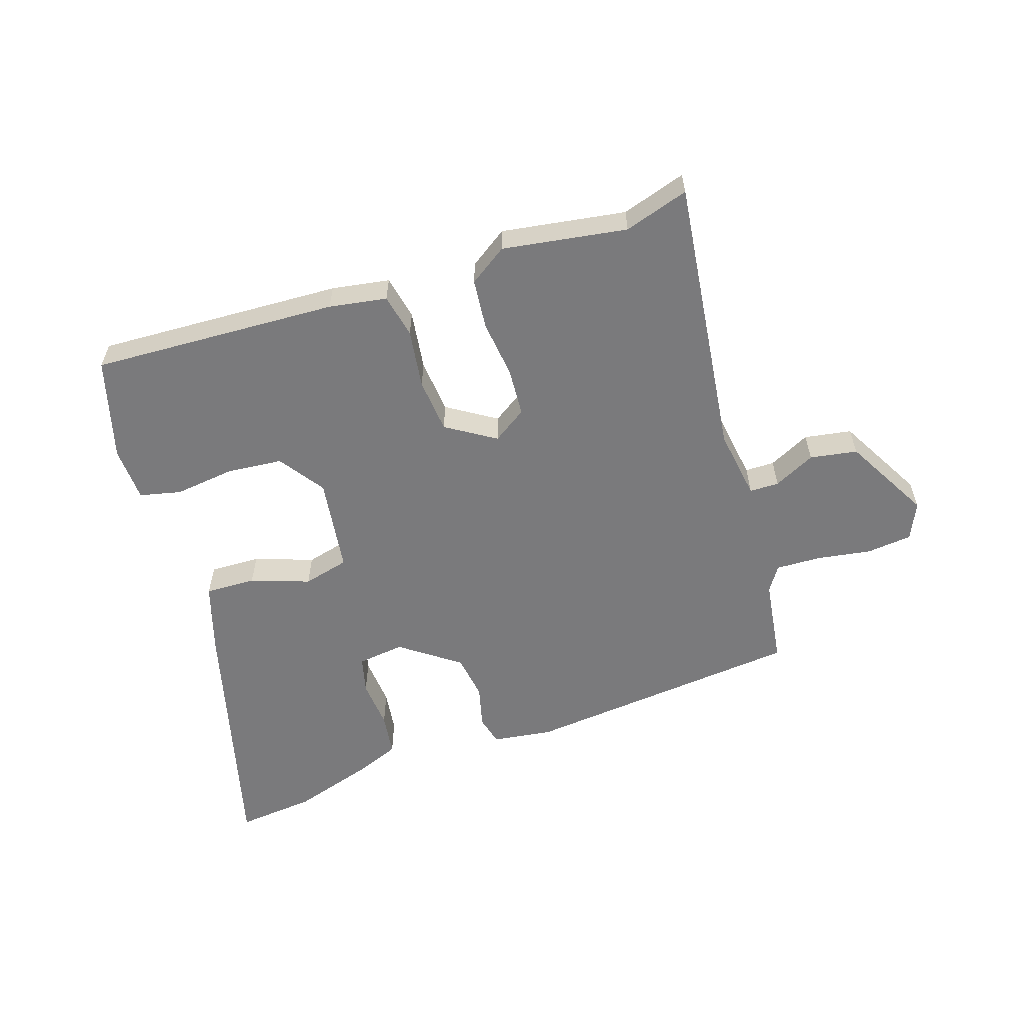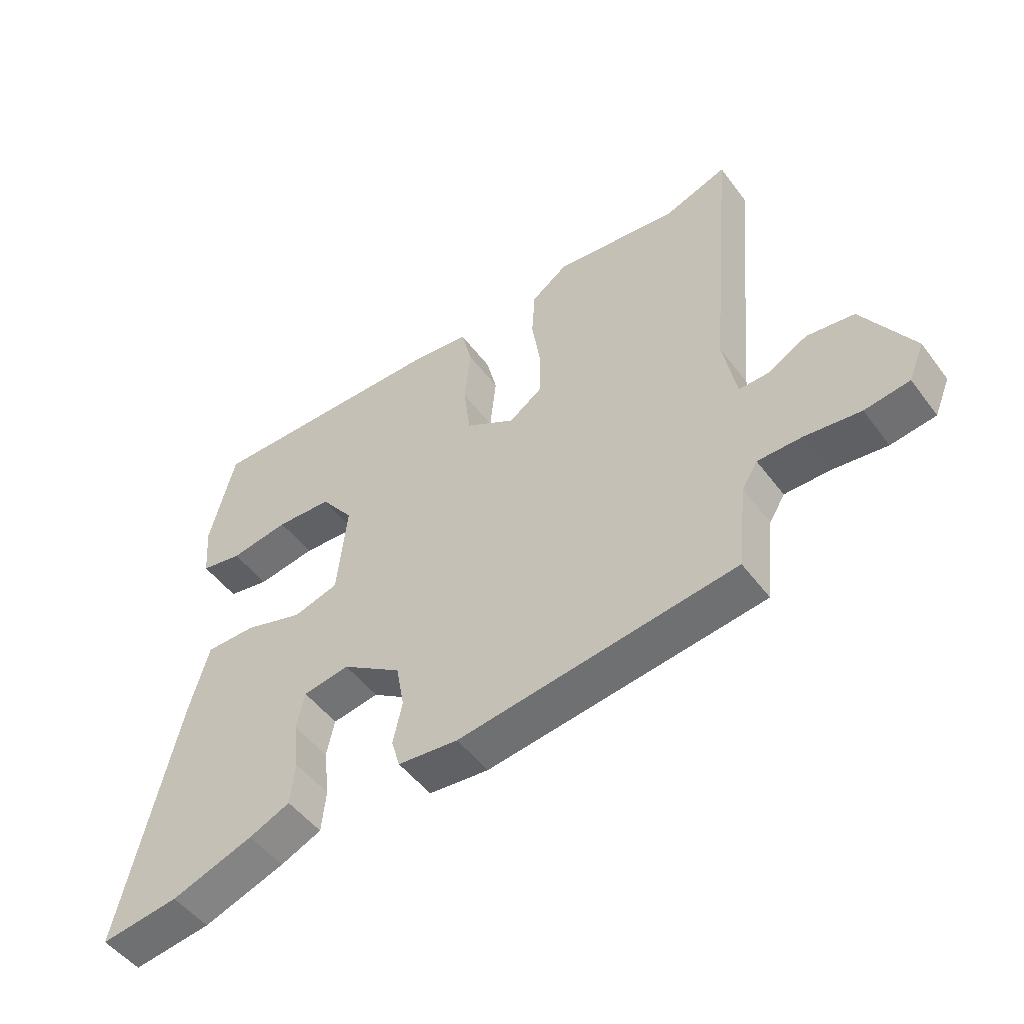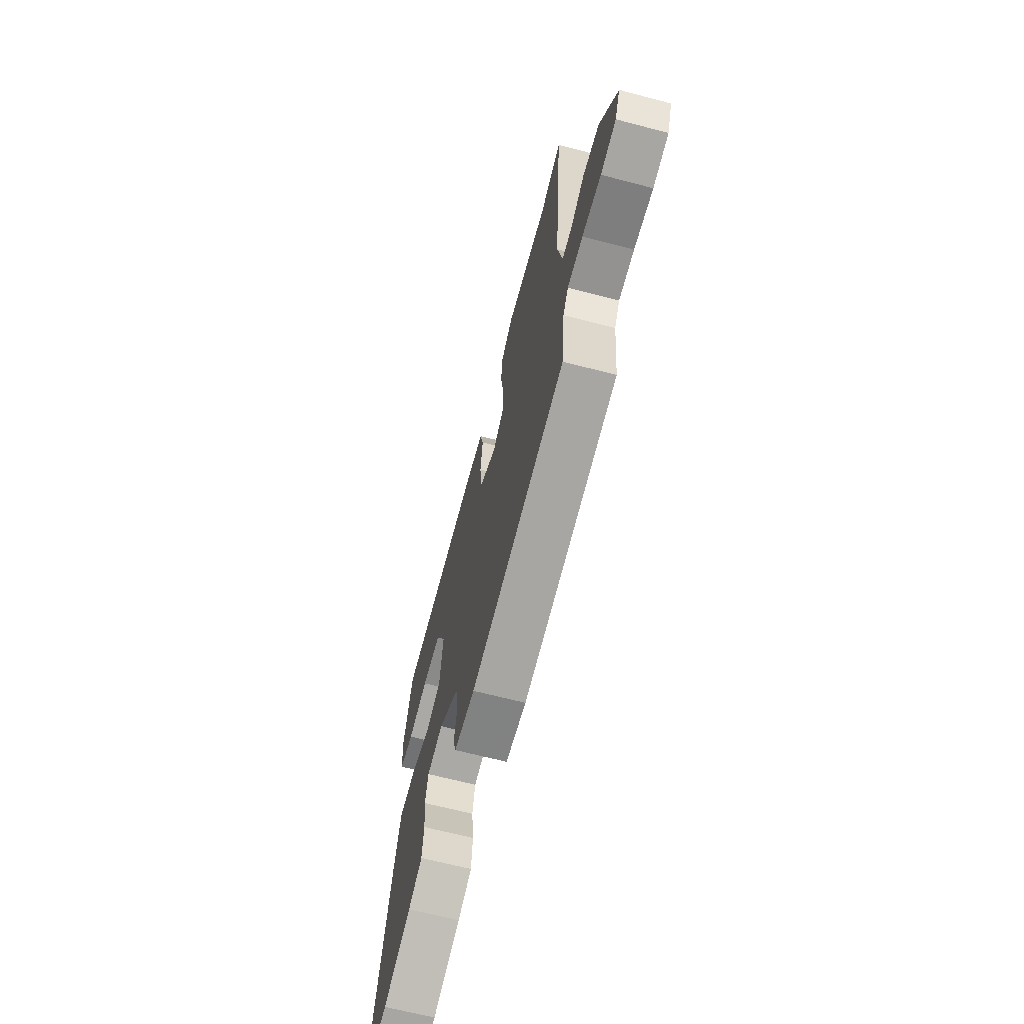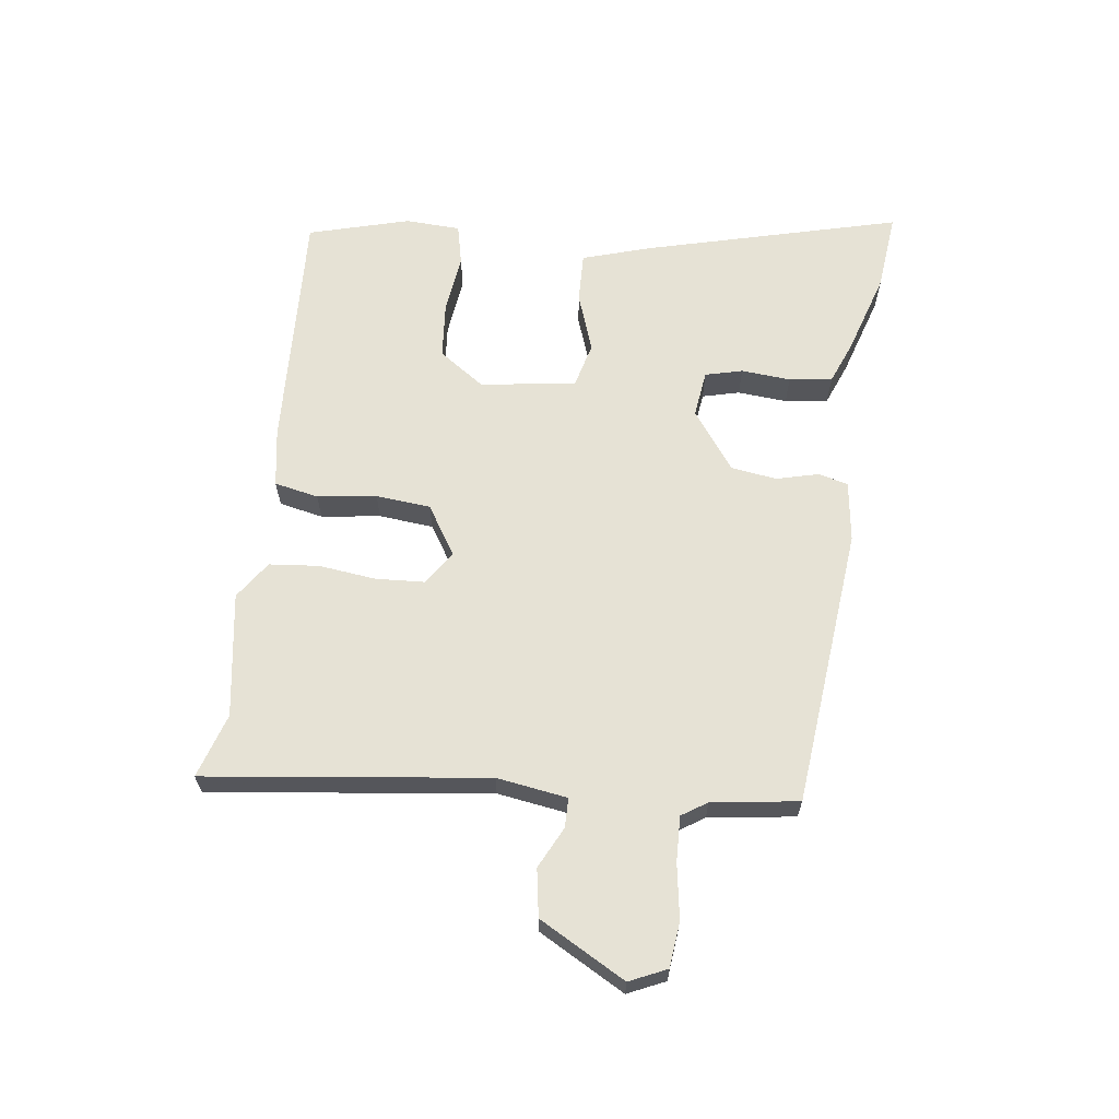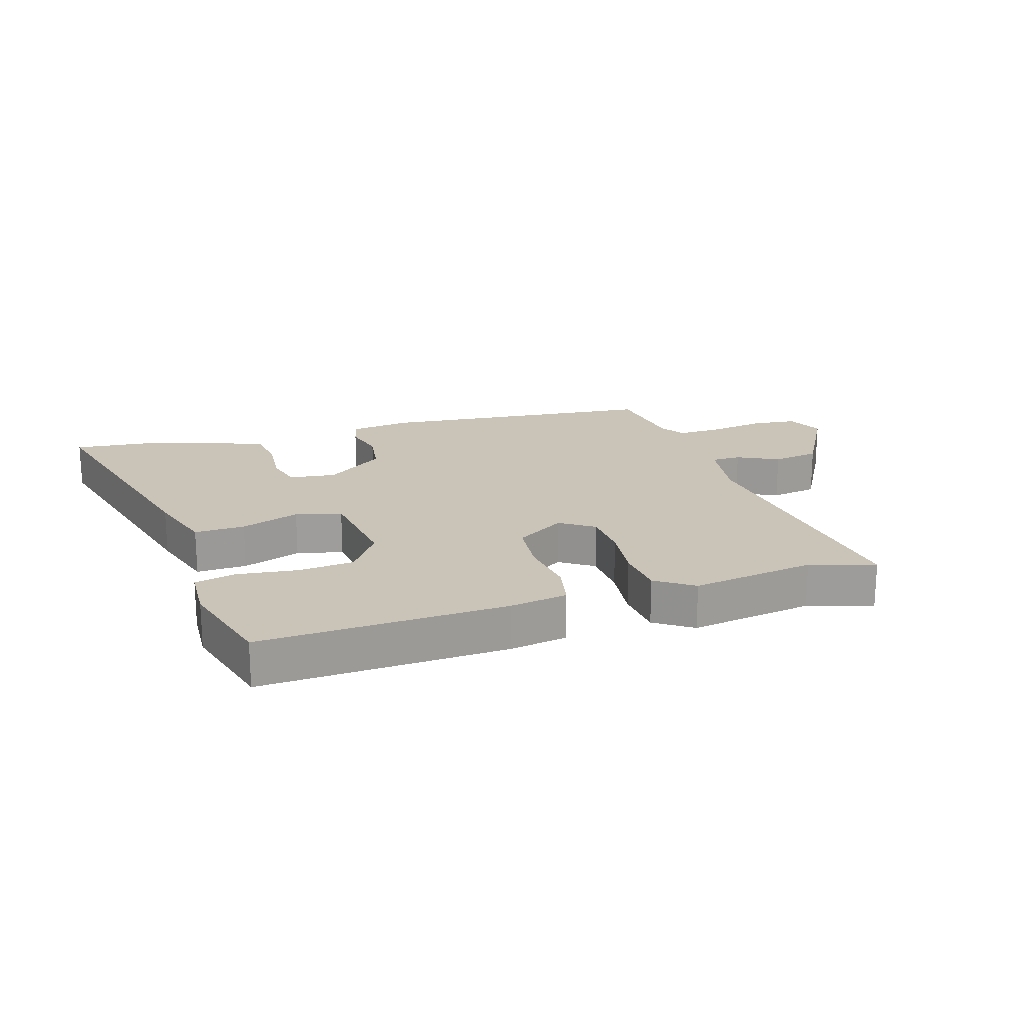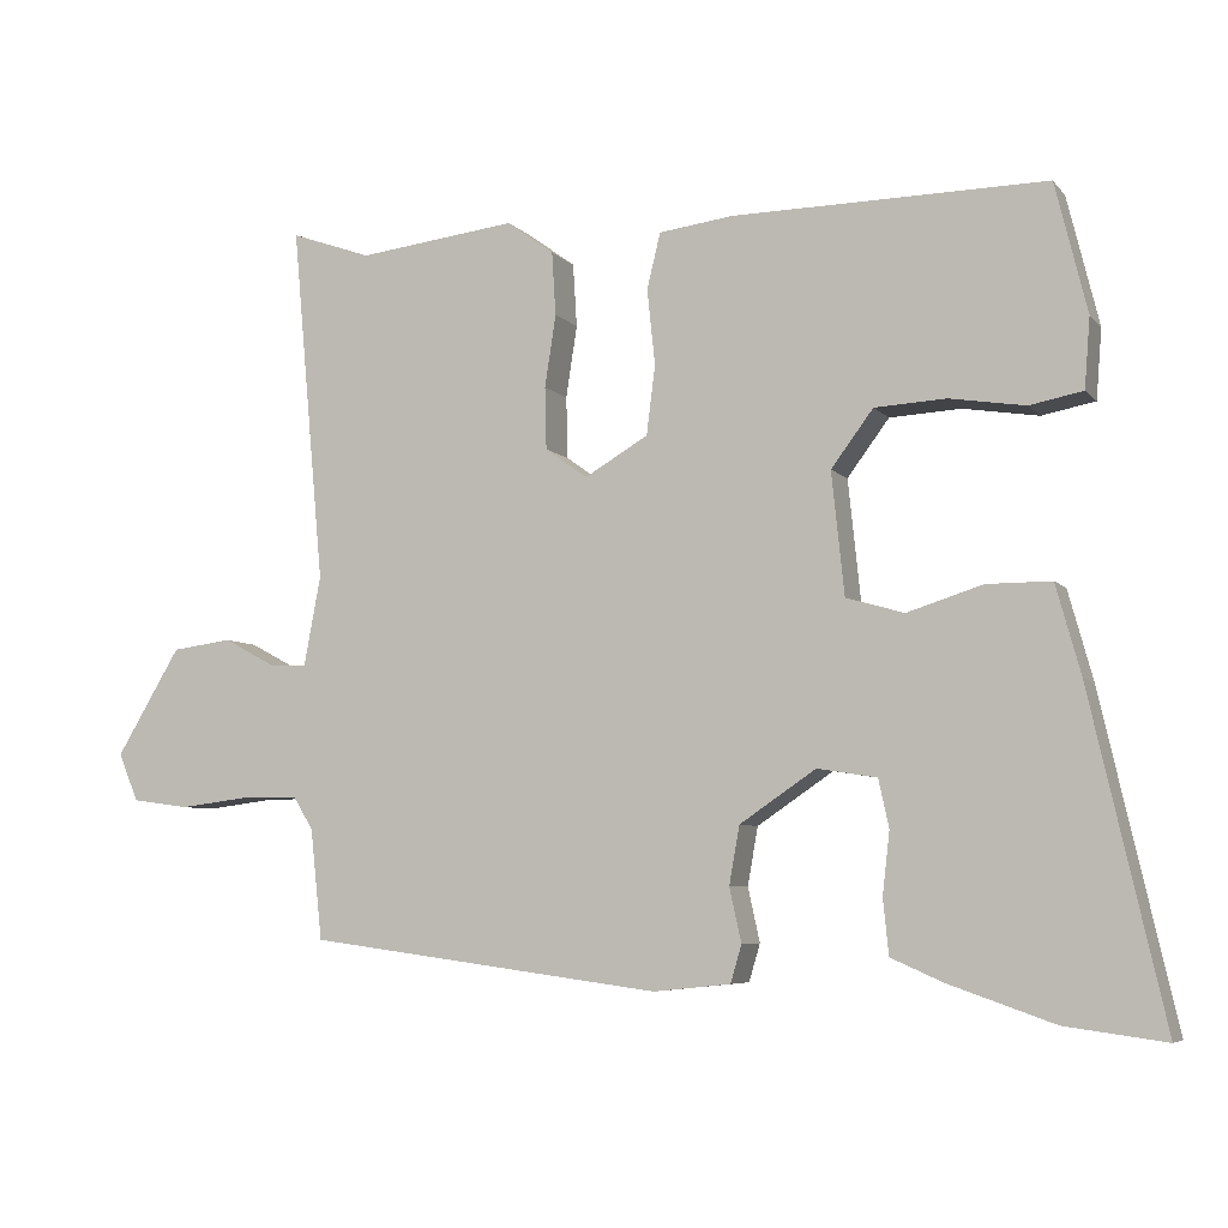
<metadata>
{"format":"obj","ext":"obj","renderer":"f3d","projection":"perspective","resolution":1024,"background":"white","views":[{"elev":-58.2,"azim":16.3,"up":"+Y"},{"elev":-50.0,"azim":35.4,"up":"+Z"},{"elev":-66.5,"azim":75.3,"up":"+Z"},{"elev":63.9,"azim":95.5,"up":"+Y"},{"elev":19.9,"azim":-19.1,"up":"+Y"},{"elev":-6.1,"azim":-158.7,"up":"+Z"}]}
</metadata>
<code>
v 0.413 0.07 0.469
v 0.515 0.07 0.505
v 0.474 0.07 0.055
v 0.495 0.07 -0.057
v 0.542 0.07 -0.056
v 0.607 0.07 -0.021
v 0.683 0.07 -0.031
v 0.764 0.07 -0.166
v 0.739 0.07 -0.226
v 0.667 0.07 -0.236
v 0.579 0.07 -0.225
v 0.507 0.07 -0.225
v 0.482 0.07 -0.266
v 0.467 0.07 -0.405
v 0.02 0.07 -0.464
v -0.077 0.07 -0.454
v -0.091 0.07 -0.407
v -0.076 0.07 -0.339
v -0.089 0.07 -0.266
v -0.185 0.07 -0.201
v -0.26 0.07 -0.213
v -0.273 0.07 -0.273
v -0.264 0.07 -0.352
v -0.271 0.07 -0.421
v -0.337 0.07 -0.45
v -0.469 0.07 -0.496
v -0.595 0.07 -0.513
v -0.502 0.07 -0.103
v -0.471 0.07 0.009
v -0.39 0.07 0.009
v -0.295 0.07 -0.021
v -0.222 0.07 0
v -0.206 0.07 0.154
v -0.259 0.07 0.225
v -0.349 0.07 0.23
v -0.444 0.07 0.215
v -0.511 0.07 0.228
v -0.518 0.07 0.316
v -0.478 0.07 0.479
v -0.083 0.07 0.474
v 0.01 0.07 0.462
v 0.027 0.07 0.392
v 0.017 0.07 0.297
v 0.028 0.07 0.21
v 0.108 0.07 0.163
v 0.161 0.07 0.201
v 0.163 0.07 0.279
v 0.149 0.07 0.37
v 0.154 0.07 0.45
v 0.213 0.07 0.493
v 0.413 0 0.469
v 0.515 0 0.505
v 0.474 0 0.055
v 0.495 0 -0.057
v 0.542 0 -0.056
v 0.607 0 -0.021
v 0.683 0 -0.031
v 0.764 0 -0.166
v 0.739 0 -0.226
v 0.667 0 -0.236
v 0.579 0 -0.225
v 0.507 0 -0.225
v 0.482 0 -0.266
v 0.467 0 -0.405
v 0.02 0 -0.464
v -0.077 0 -0.454
v -0.091 0 -0.407
v -0.076 0 -0.339
v -0.089 0 -0.266
v -0.185 0 -0.201
v -0.26 0 -0.213
v -0.273 0 -0.273
v -0.264 0 -0.352
v -0.271 0 -0.421
v -0.337 0 -0.45
v -0.469 0 -0.496
v -0.595 0 -0.513
v -0.502 0 -0.103
v -0.471 0 0.009
v -0.39 0 0.009
v -0.295 0 -0.021
v -0.222 0 0
v -0.206 0 0.154
v -0.259 0 0.225
v -0.349 0 0.23
v -0.444 0 0.215
v -0.511 0 0.228
v -0.518 0 0.316
v -0.478 0 0.479
v -0.083 0 0.474
v 0.01 0 0.462
v 0.027 0 0.392
v 0.017 0 0.297
v 0.028 0 0.21
v 0.108 0 0.163
v 0.161 0 0.201
v 0.163 0 0.279
v 0.149 0 0.37
v 0.154 0 0.45
v 0.213 0 0.493
f 49 50 1
f 48 49 1
f 47 48 1
f 1 2 3
f 47 1 3
f 46 47 3
f 45 46 3 4
f 41 42 43
f 40 41 43
f 39 40 43
f 38 39 43
f 37 38 43
f 36 37 43
f 35 36 43
f 34 35 43 44
f 33 34 44 45
f 29 30 31
f 28 29 31
f 27 28 31
f 26 27 31
f 25 26 31
f 24 25 31
f 22 23 24
f 22 24 31
f 21 22 31 32
f 16 17 18
f 15 16 18
f 14 15 18
f 13 14 18
f 12 13 18 19
f 9 10 11
f 8 9 11
f 7 8 11
f 6 7 11
f 5 6 11
f 4 5 11 12
f 12 19 20
f 4 12 20
f 45 4 20
f 33 45 20
f 32 33 20
f 20 21 32
f 51 100 99
f 51 99 98
f 51 98 97
f 53 52 51
f 53 51 97
f 53 97 96
f 54 53 96 95
f 93 92 91
f 93 91 90
f 93 90 89
f 93 89 88
f 93 88 87
f 93 87 86
f 93 86 85
f 94 93 85 84
f 95 94 84 83
f 81 80 79
f 81 79 78
f 81 78 77
f 81 77 76
f 81 76 75
f 81 75 74
f 74 73 72
f 81 74 72
f 82 81 72 71
f 68 67 66
f 68 66 65
f 68 65 64
f 68 64 63
f 69 68 63 62
f 61 60 59
f 61 59 58
f 61 58 57
f 61 57 56
f 61 56 55
f 62 61 55 54
f 70 69 62
f 70 62 54
f 70 54 95
f 70 95 83
f 70 83 82
f 82 71 70
f 1 51 52 2
f 2 52 53 3
f 3 53 54 4
f 4 54 55 5
f 5 55 56 6
f 6 56 57 7
f 7 57 58 8
f 8 58 59 9
f 9 59 60 10
f 10 60 61 11
f 11 61 62 12
f 12 62 63 13
f 13 63 64 14
f 14 64 65 15
f 15 65 66 16
f 16 66 67 17
f 17 67 68 18
f 18 68 69 19
f 19 69 70 20
f 20 70 71 21
f 21 71 72 22
f 22 72 73 23
f 23 73 74 24
f 24 74 75 25
f 25 75 76 26
f 26 76 77 27
f 27 77 78 28
f 28 78 79 29
f 29 79 80 30
f 30 80 81 31
f 31 81 82 32
f 32 82 83 33
f 33 83 84 34
f 34 84 85 35
f 35 85 86 36
f 36 86 87 37
f 37 87 88 38
f 38 88 89 39
f 39 89 90 40
f 40 90 91 41
f 41 91 92 42
f 42 92 93 43
f 43 93 94 44
f 44 94 95 45
f 45 95 96 46
f 46 96 97 47
f 47 97 98 48
f 48 98 99 49
f 49 99 100 50
f 50 100 51 1

</code>
